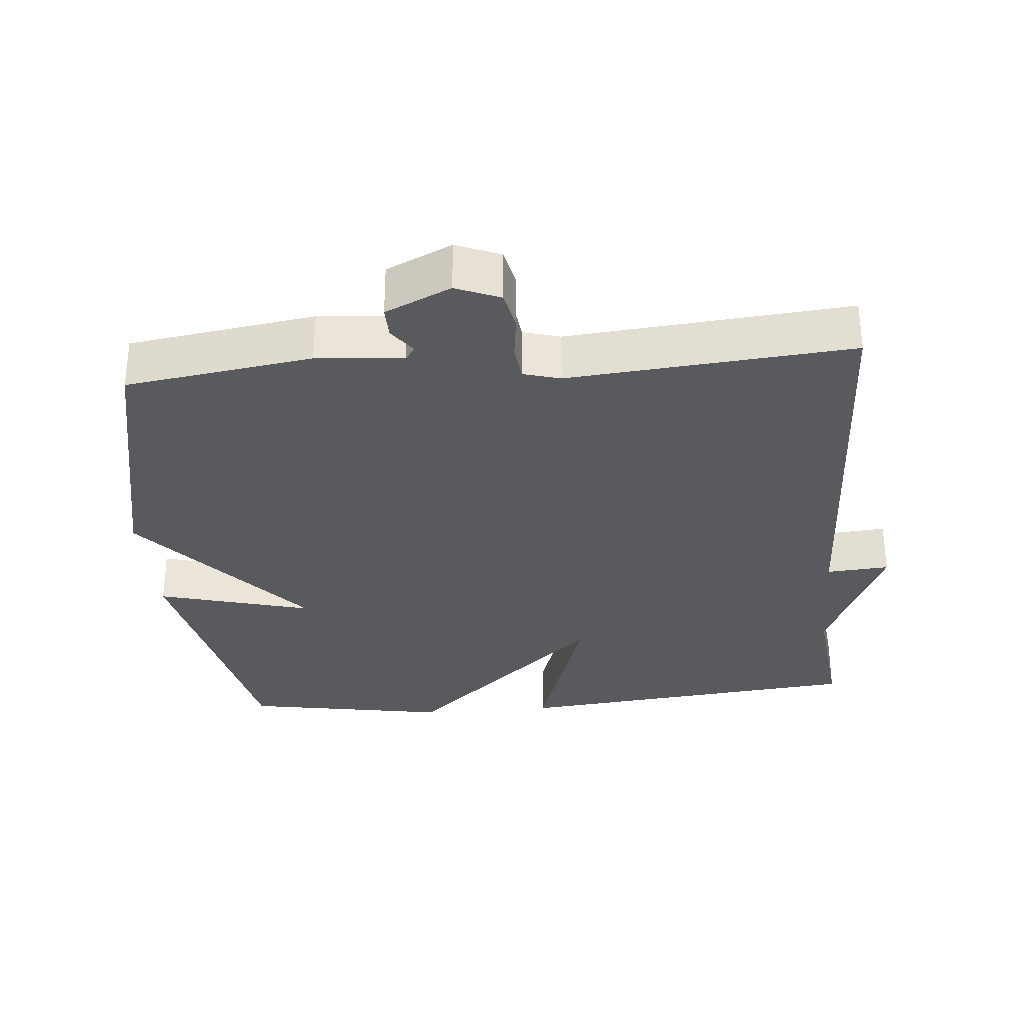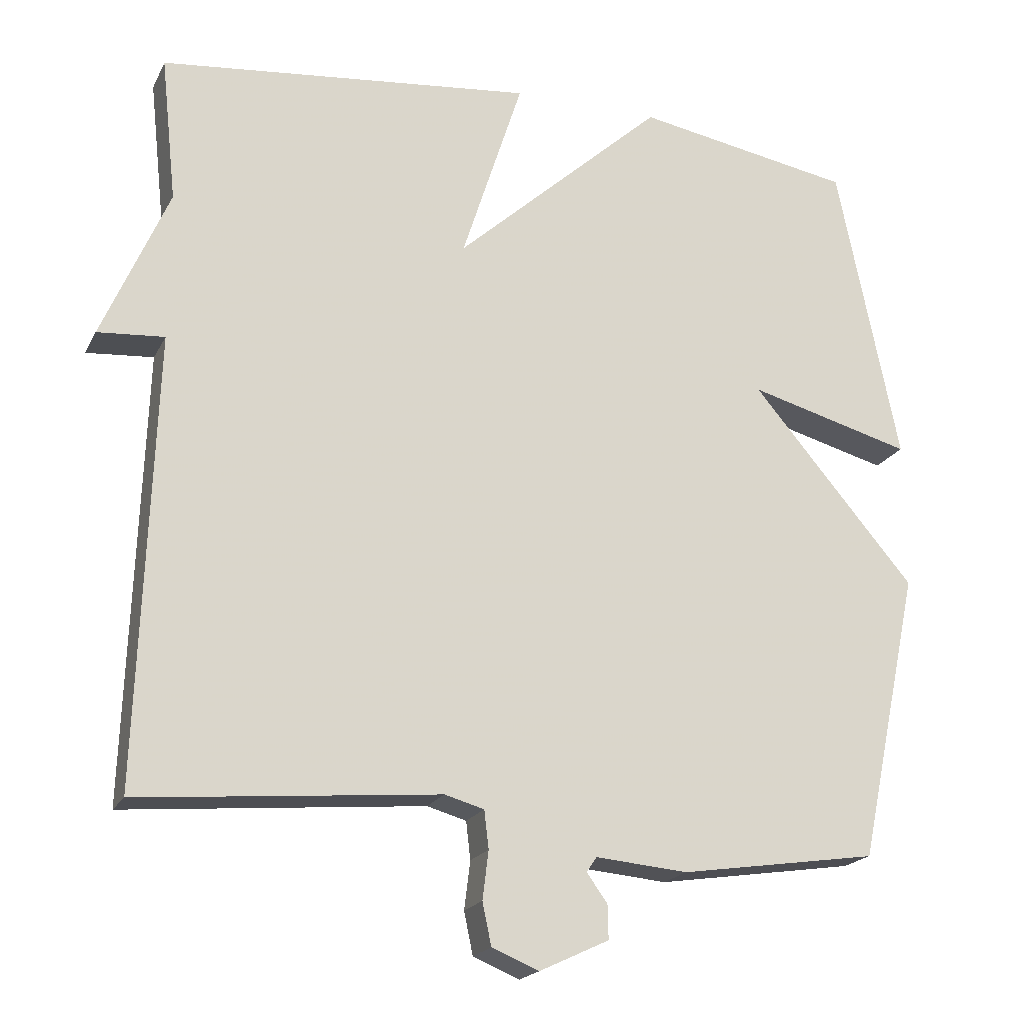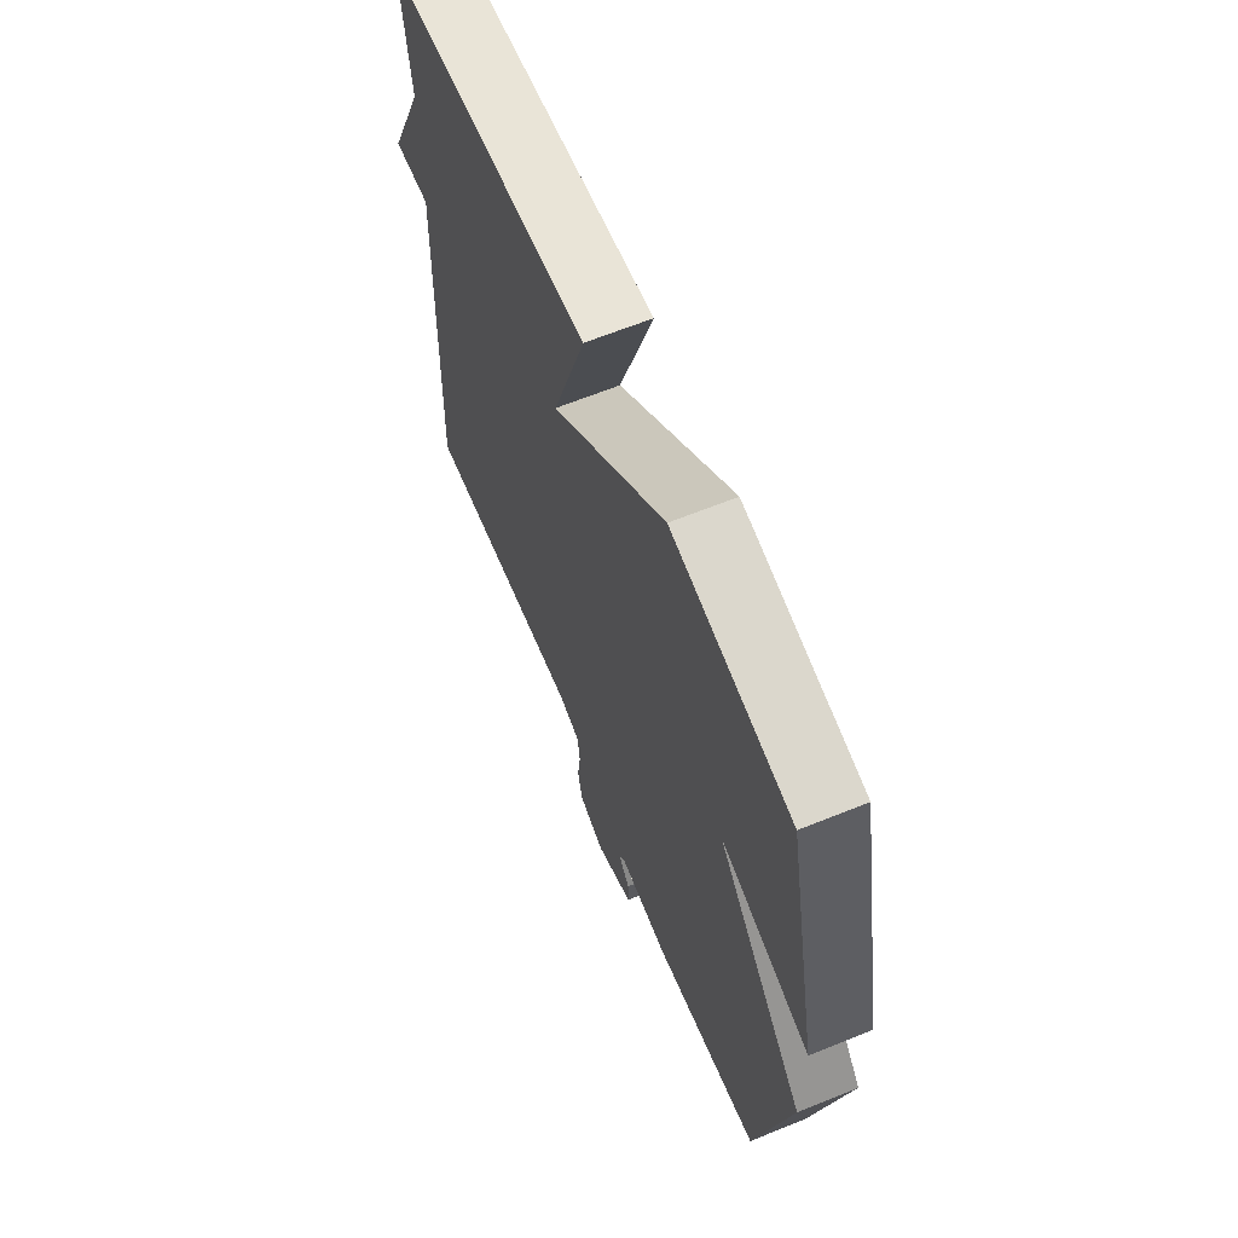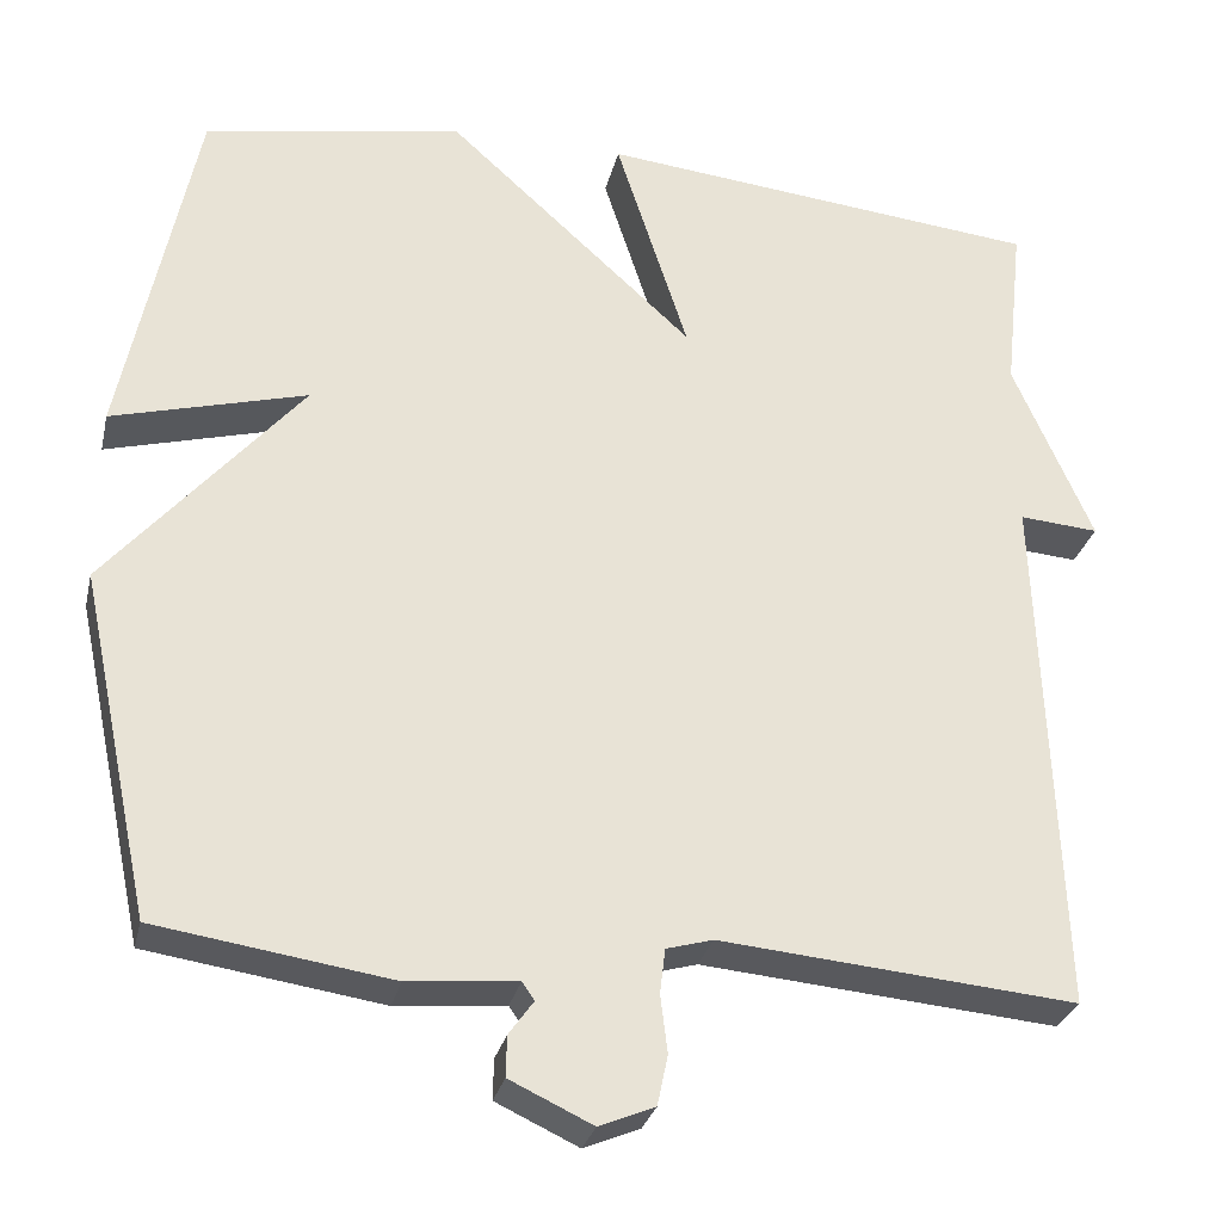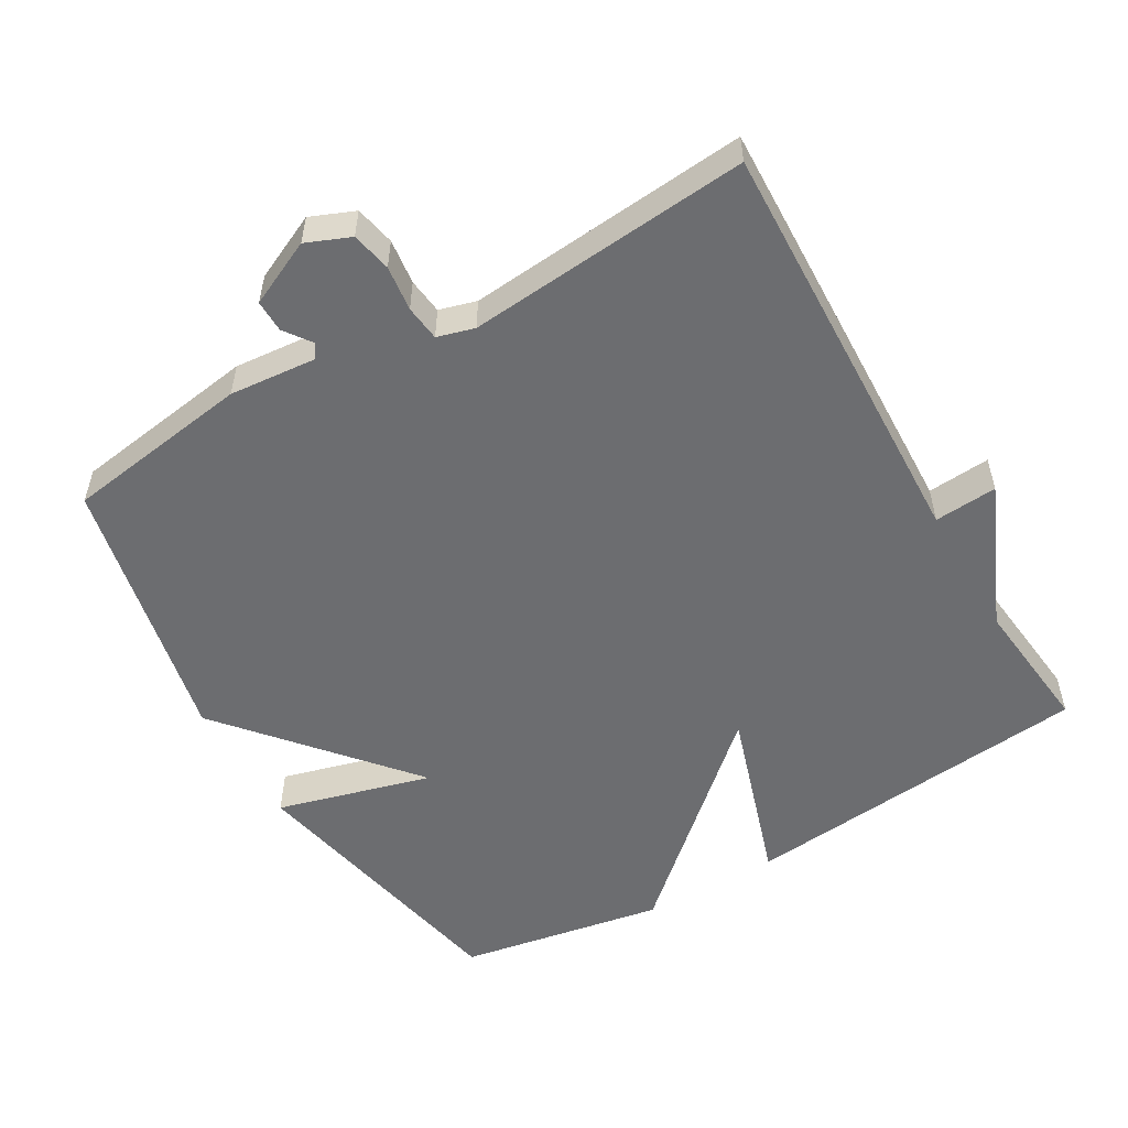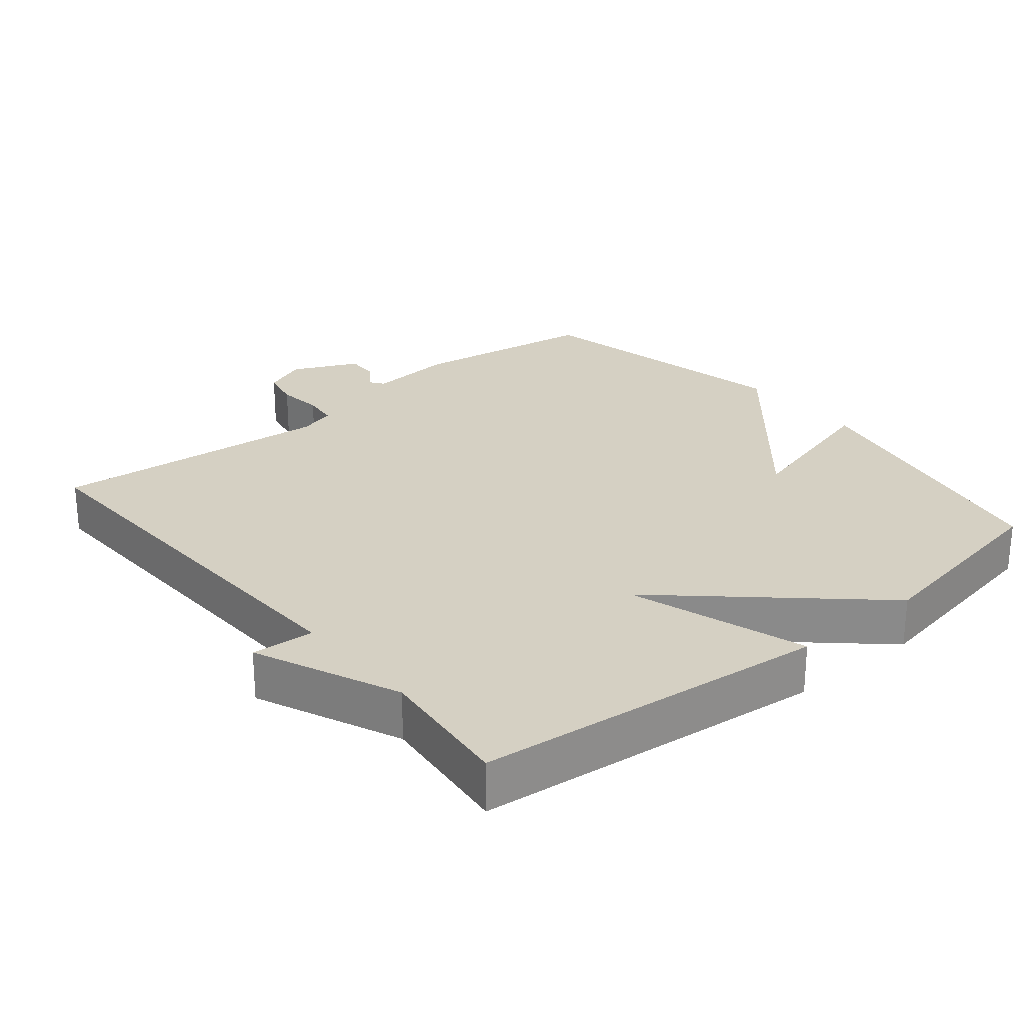
<metadata>
{"format":"obj","ext":"obj","renderer":"f3d","projection":"perspective","resolution":1024,"background":"white","views":[{"elev":-31.2,"azim":-175.0,"up":"+Y"},{"elev":-19.7,"azim":-20.1,"up":"+Z"},{"elev":64.6,"azim":67.8,"up":"+Z"},{"elev":-29.0,"azim":167.1,"up":"+Z"},{"elev":-54.0,"azim":-149.9,"up":"+Y"},{"elev":26.2,"azim":-39.6,"up":"+Y"}]}
</metadata>
<code>
v -0.5 0.07 0.5
v 0.006 0.07 0.552
v -0.076 0.07 0.297
v 0.206 0.07 0.552
v 0.5 0.07 0.5
v 0.583 0.07 0.091
v 0.362 0.07 0.151
v 0.583 0.07 -0.109
v 0.5 0.07 -0.5
v 0.233 0.07 -0.54
v 0.109 0.07 -0.529
v 0.095 0.07 -0.549
v 0.123 0.07 -0.588
v 0.124 0.07 -0.634
v 0.03 0.07 -0.678
v -0.033 0.07 -0.652
v -0.045 0.07 -0.595
v -0.037 0.07 -0.53
v -0.043 0.07 -0.479
v -0.096 0.07 -0.464
v -0.5 0.07 -0.5
v -0.479 0.07 0.104
v -0.569 0.07 0.097
v -0.479 0.07 0.304
v -0.5 0 0.5
v 0.006 0 0.552
v -0.076 0 0.297
v 0.206 0 0.552
v 0.5 0 0.5
v 0.583 0 0.091
v 0.362 0 0.151
v 0.583 0 -0.109
v 0.5 0 -0.5
v 0.233 0 -0.54
v 0.109 0 -0.529
v 0.095 0 -0.549
v 0.123 0 -0.588
v 0.124 0 -0.634
v 0.03 0 -0.678
v -0.033 0 -0.652
v -0.045 0 -0.595
v -0.037 0 -0.53
v -0.043 0 -0.479
v -0.096 0 -0.464
v -0.5 0 -0.5
v -0.479 0 0.104
v -0.569 0 0.097
v -0.479 0 0.304
f 22 23 24
f 20 21 22
f 19 20 22 24
f 16 17 18
f 15 16 18
f 14 15 18
f 13 14 18
f 12 13 18
f 11 12 18 19
f 11 19 24
f 10 11 24
f 9 10 24
f 8 9 24
f 7 8 24
f 5 6 7
f 4 5 7
f 3 4 7
f 24 1 2 3
f 3 7 24
f 48 47 46
f 46 45 44
f 48 46 44 43
f 42 41 40
f 42 40 39
f 42 39 38
f 42 38 37
f 42 37 36
f 43 42 36 35
f 48 43 35
f 48 35 34
f 48 34 33
f 48 33 32
f 48 32 31
f 31 30 29
f 31 29 28
f 31 28 27
f 27 26 25 48
f 48 31 27
f 1 25 26 2
f 2 26 27 3
f 3 27 28 4
f 4 28 29 5
f 5 29 30 6
f 6 30 31 7
f 7 31 32 8
f 8 32 33 9
f 9 33 34 10
f 10 34 35 11
f 11 35 36 12
f 12 36 37 13
f 13 37 38 14
f 14 38 39 15
f 15 39 40 16
f 16 40 41 17
f 17 41 42 18
f 18 42 43 19
f 19 43 44 20
f 20 44 45 21
f 21 45 46 22
f 22 46 47 23
f 23 47 48 24
f 24 48 25 1

</code>
